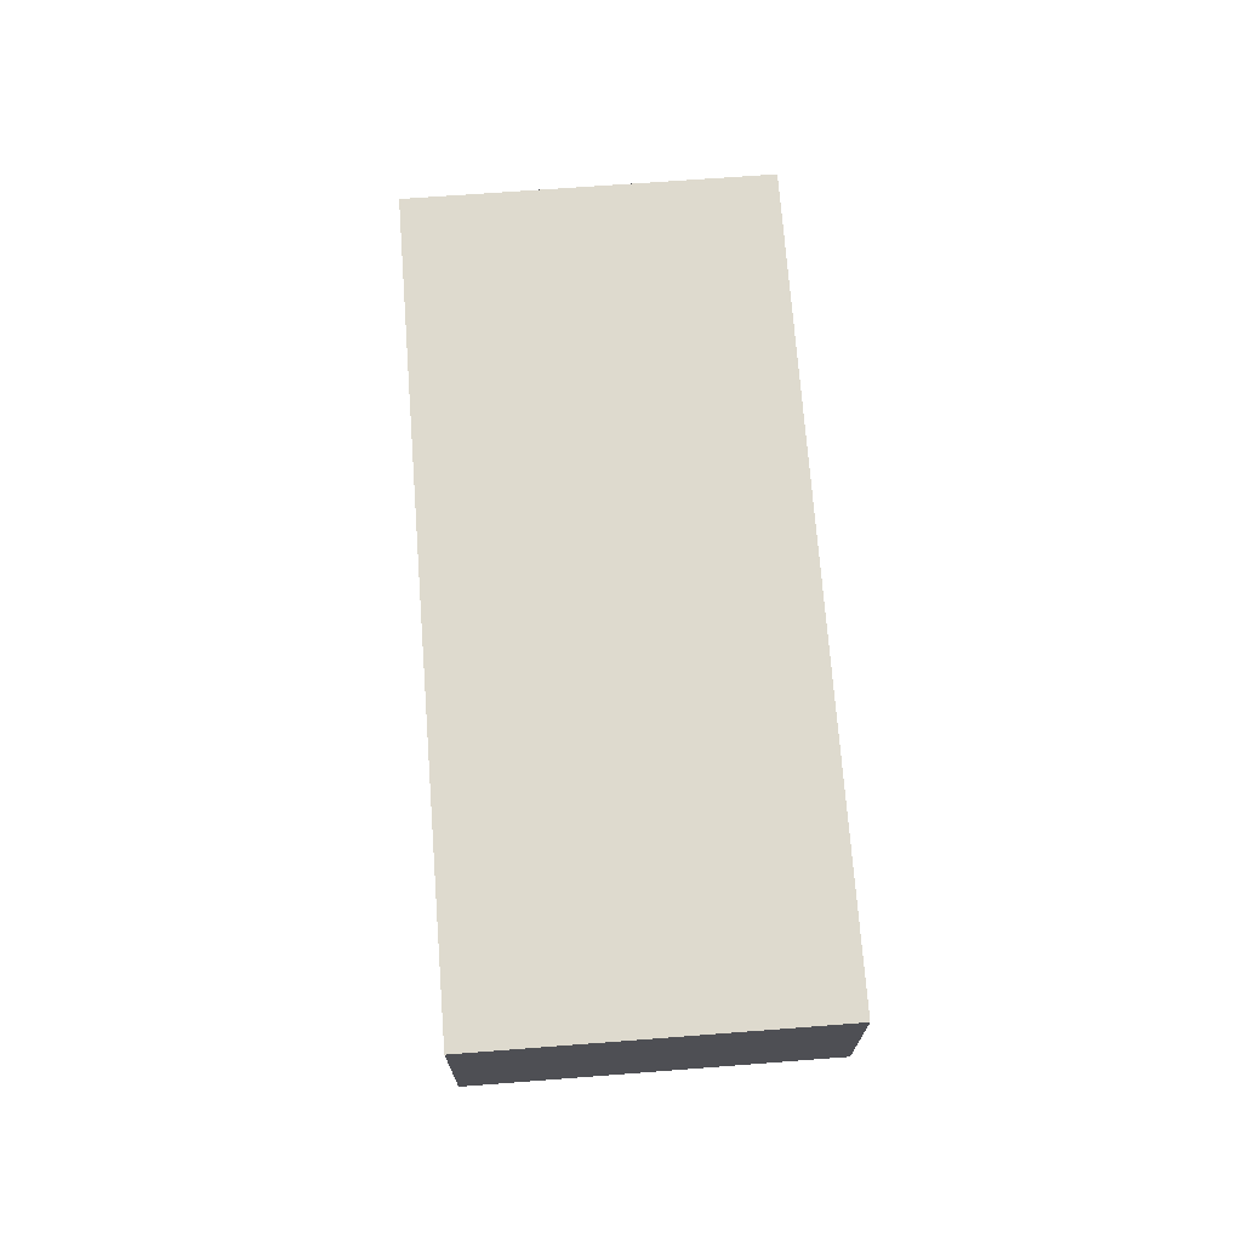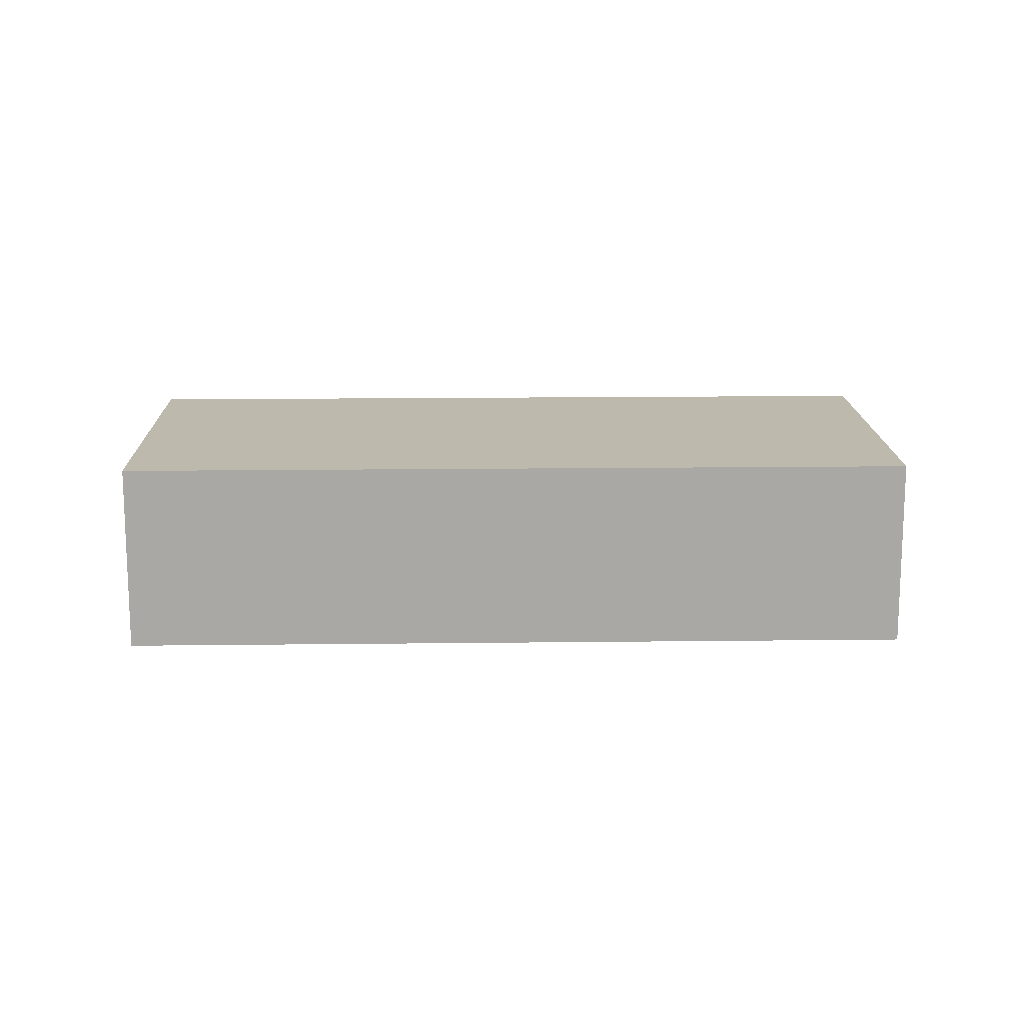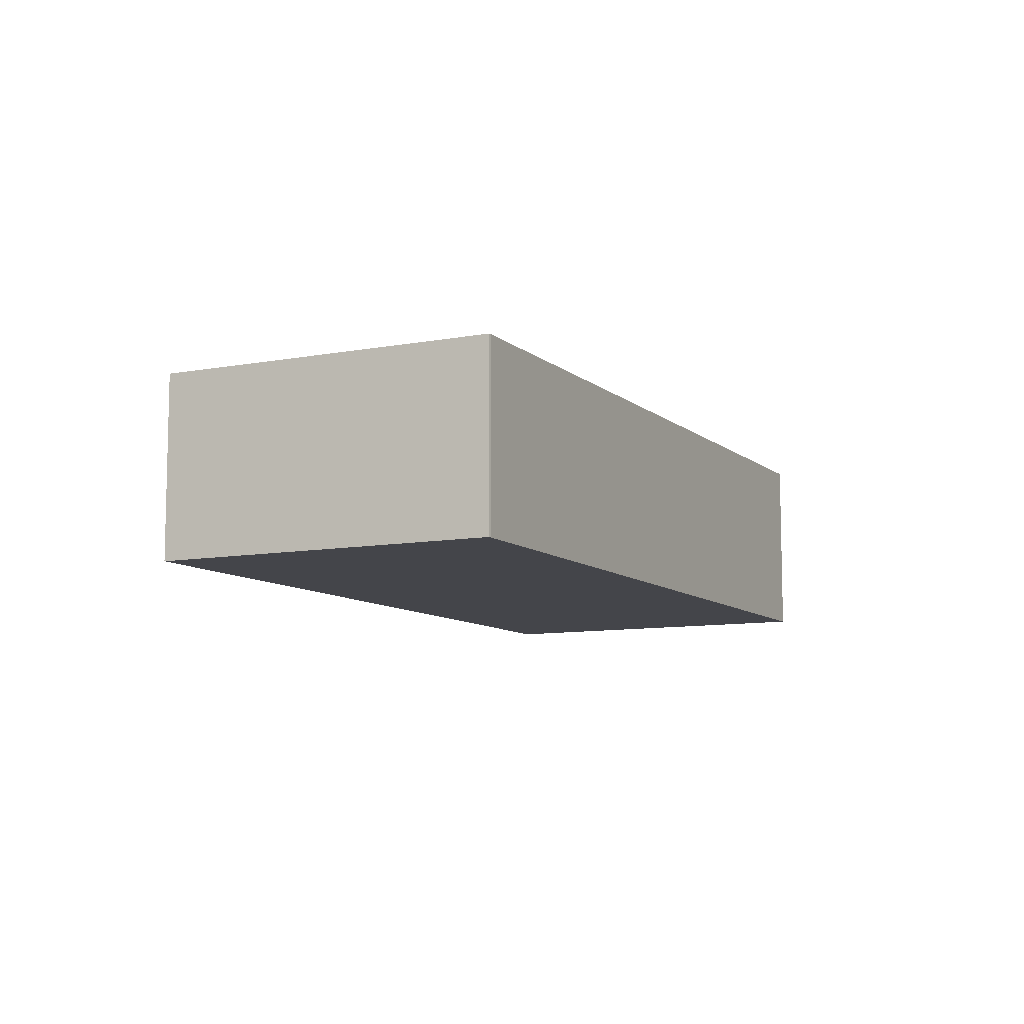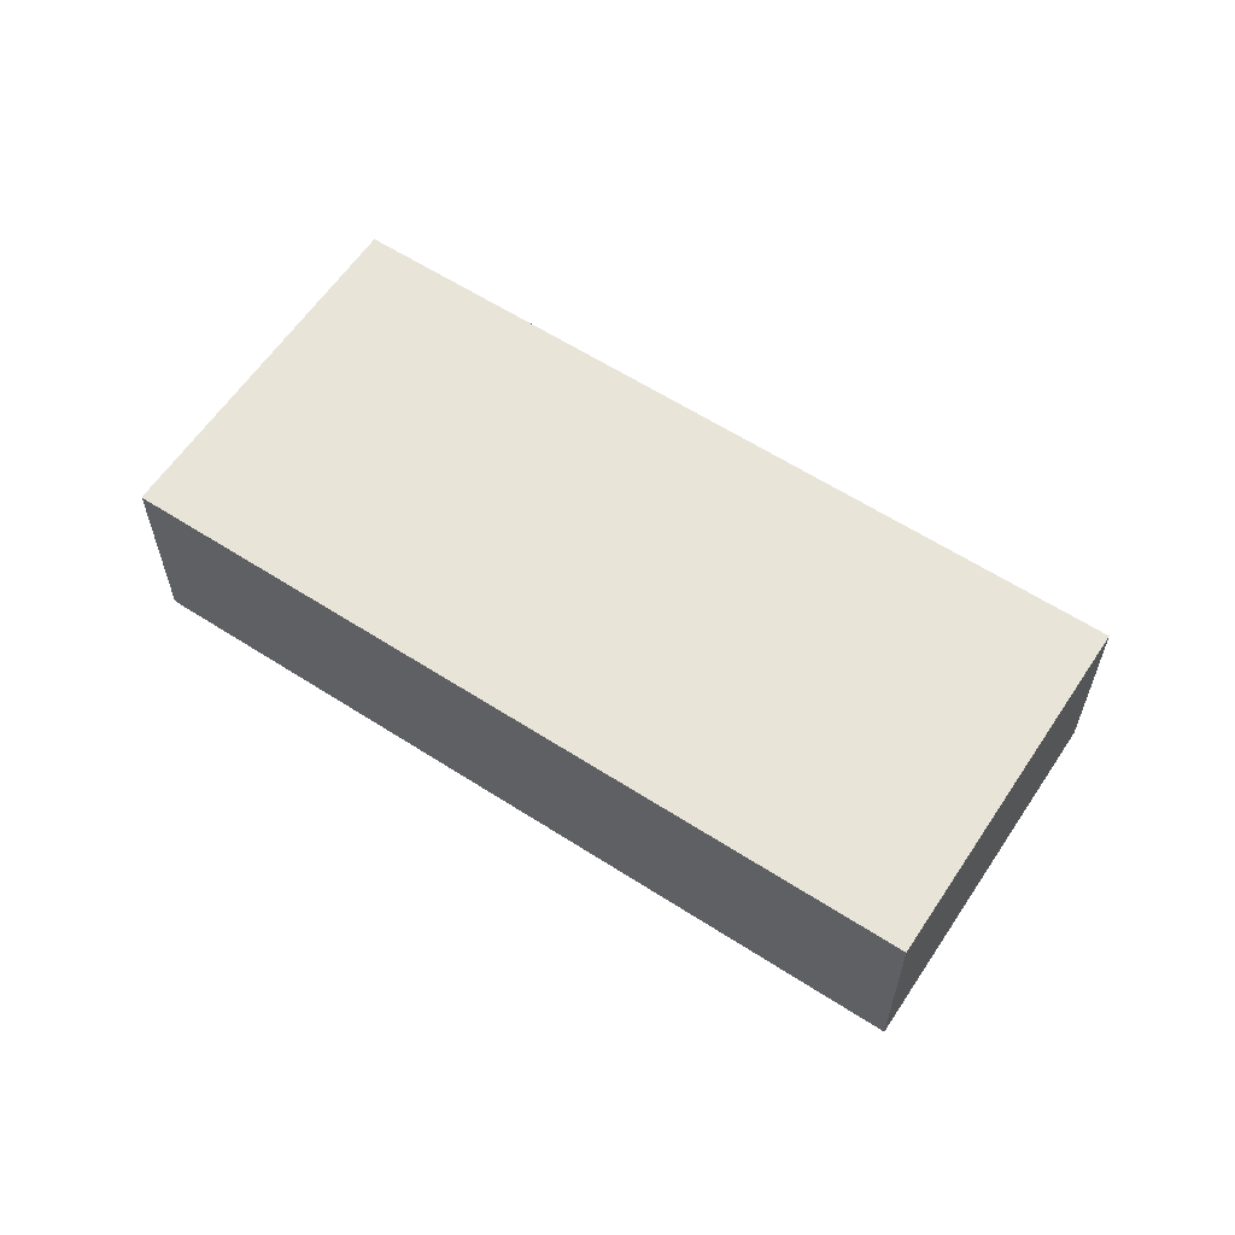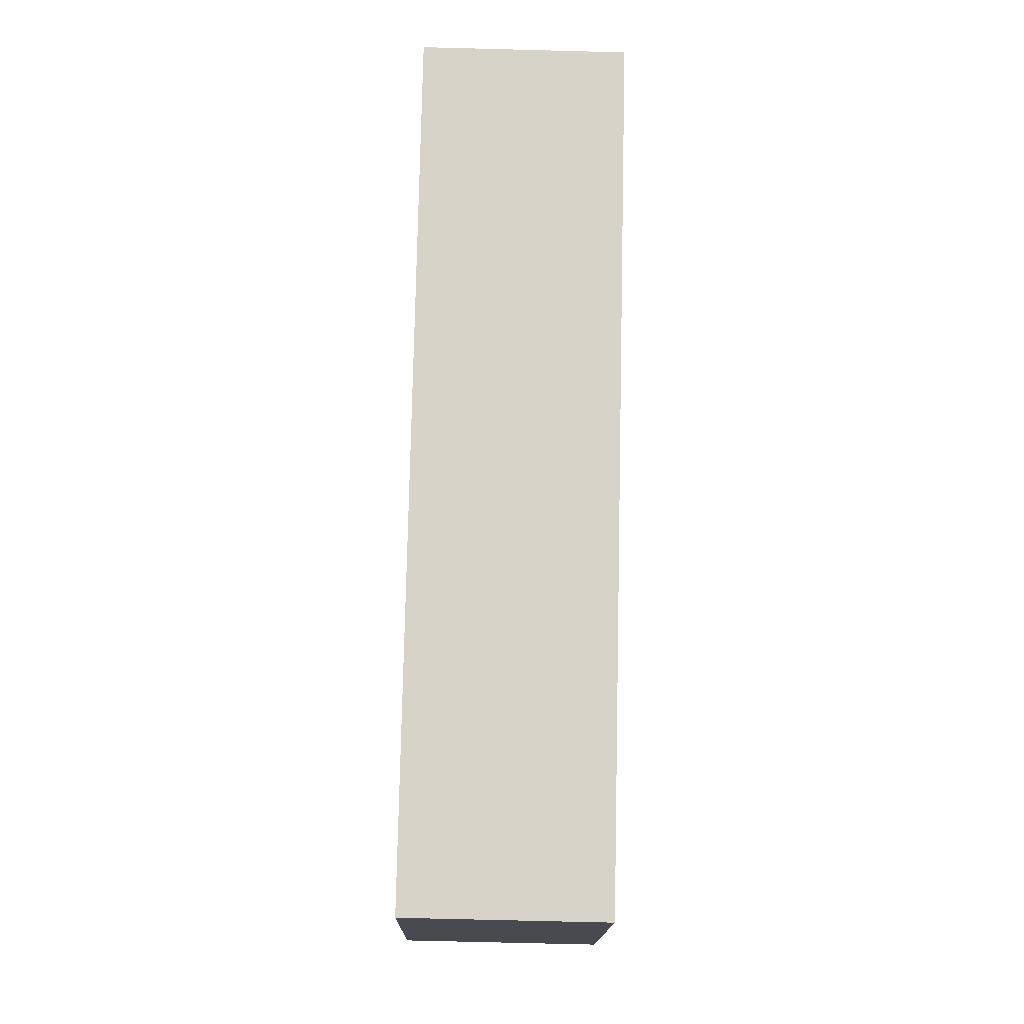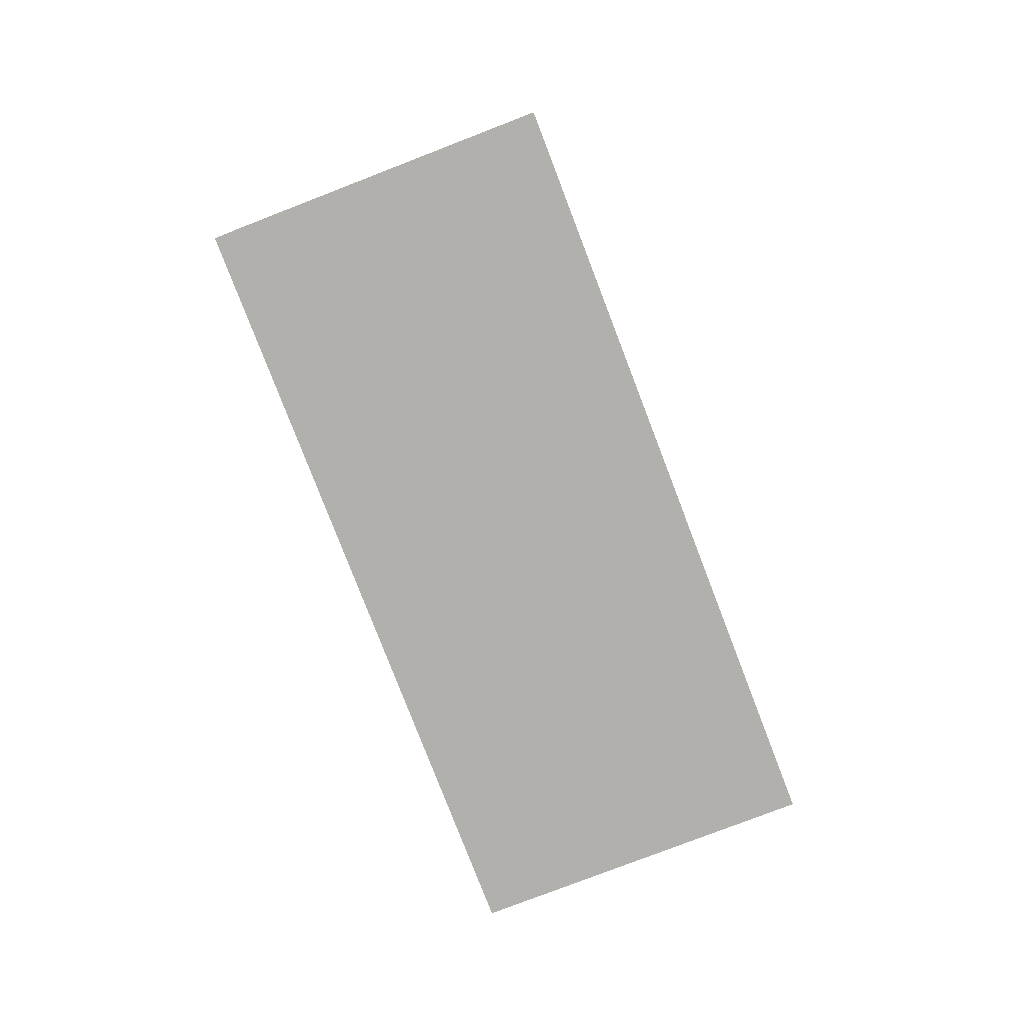
<metadata>
{"format":"obj","ext":"obj","renderer":"f3d","projection":"perspective","resolution":1024,"background":"white","views":[{"elev":71.1,"azim":50.6,"up":"+Y"},{"elev":15.0,"azim":143.5,"up":"+Y"},{"elev":-9.2,"azim":-98.4,"up":"+Y"},{"elev":60.3,"azim":-1.6,"up":"+Y"},{"elev":-68.4,"azim":88.5,"up":"+Z"},{"elev":-78.8,"azim":-104.0,"up":"+Y"}]}
</metadata>
<code>
v  12.58 11.49 -17.86
v  42.3 11.49 25.38
v  52.83 11.49 10.37
v  40.29 11.49 28.26
v  40.08 11.49 28.11
v  0.16 11.49 0.144
v  0 11.49 7.038e-16
v  40.29 -1.73e-15 28.26
v  40.08 -1.721e-15 28.11
v  0.16 -8.817e-18 0.144
v  0 0 0
v  52.83 -6.349e-16 10.37
v  42.3 -1.554e-15 25.38
v  12.58 1.094e-15 -17.86
g defaultobject
f 1 2 3
f 2 1 4
f 4 1 5
f 5 1 6
f 6 1 7
f 5 8 4
f 8 5 6
f 8 6 9
f 9 6 10
f 11 6 7
f 6 11 10
f 8 2 4
f 2 8 3
f 3 8 12
f 12 8 13
f 12 1 3
f 1 12 14
f 14 7 1
f 7 14 11
f 13 14 12
f 14 13 11
f 11 13 8
f 11 8 9
f 11 9 10

</code>
